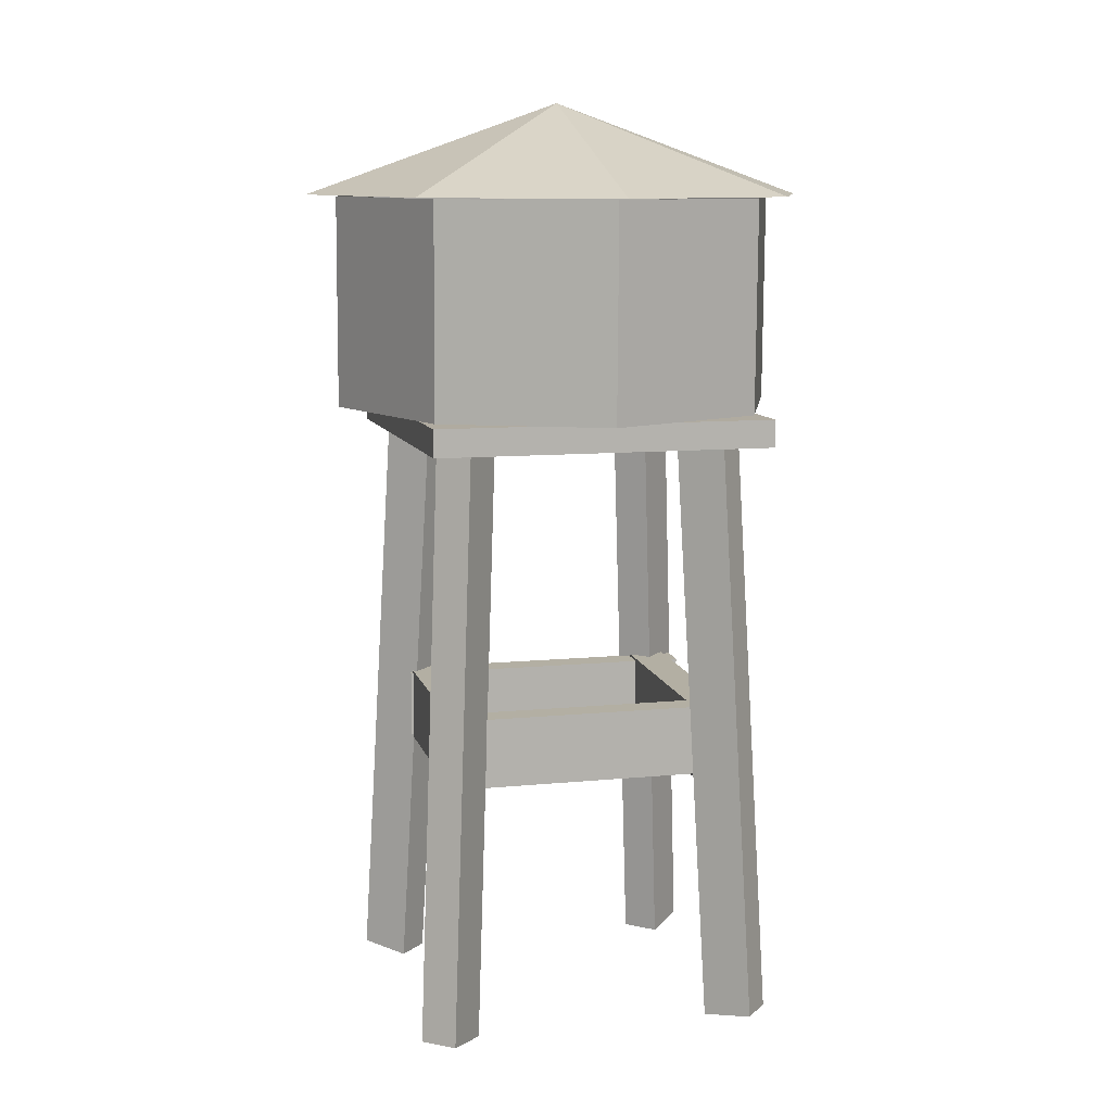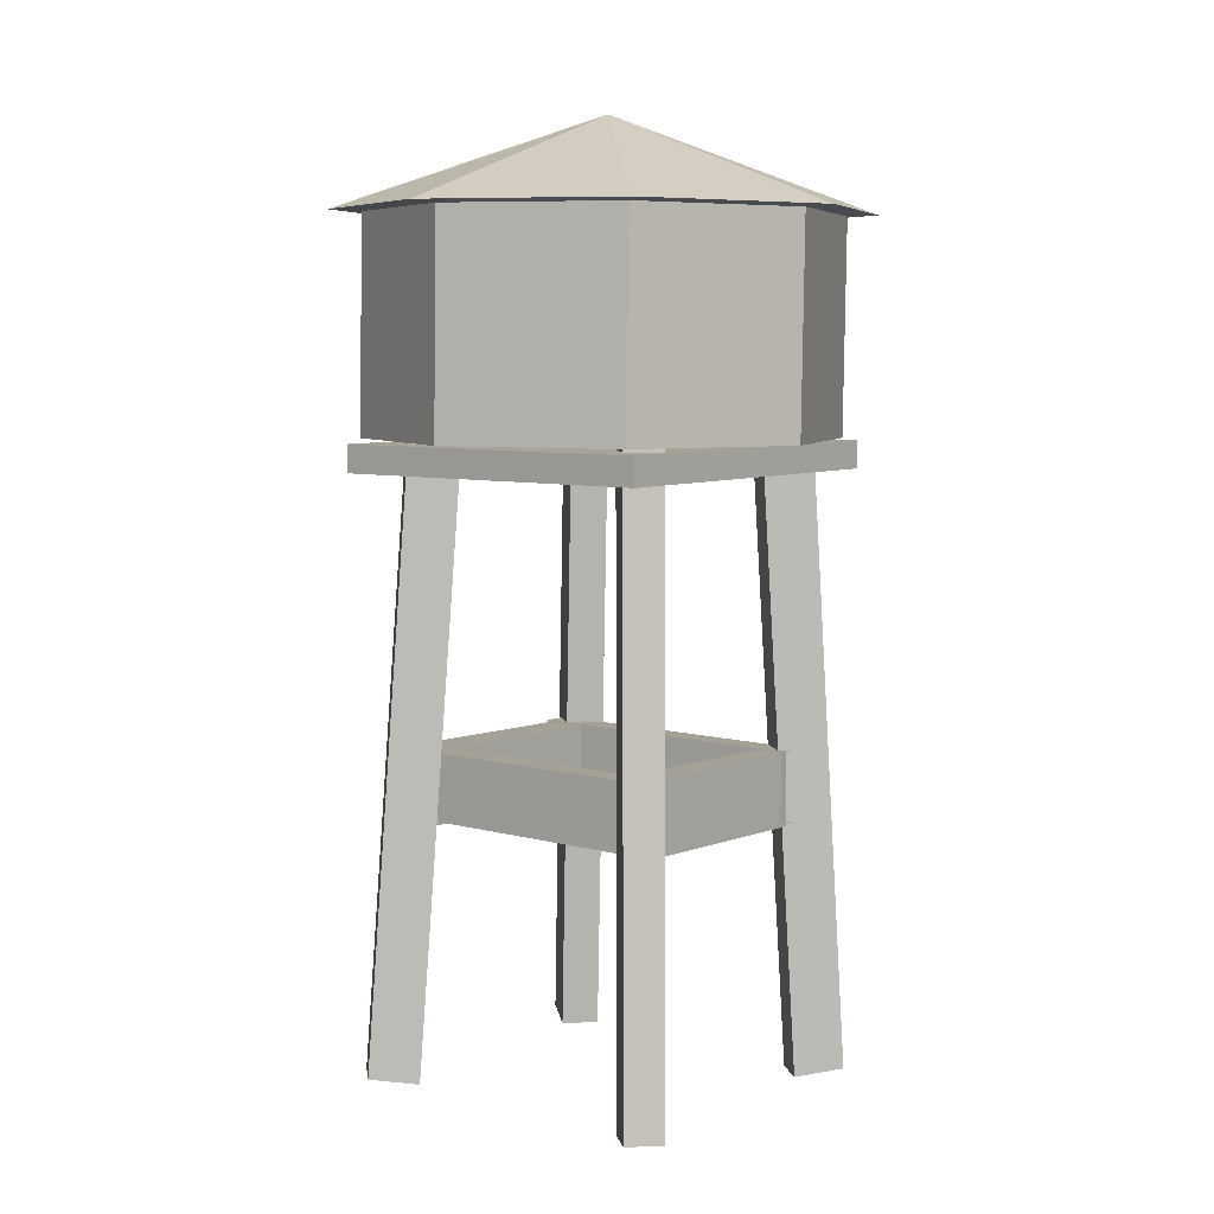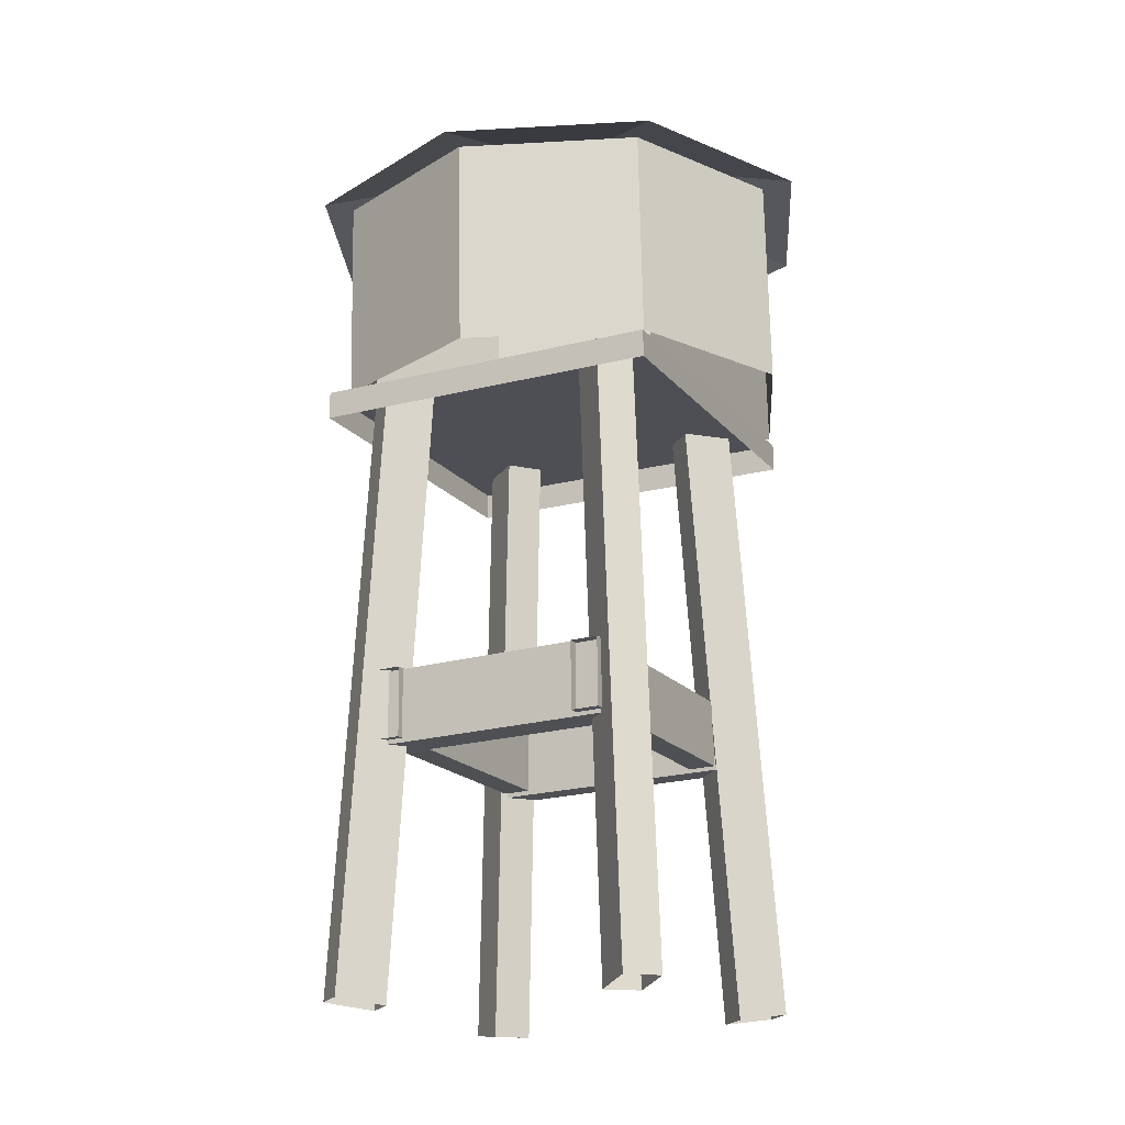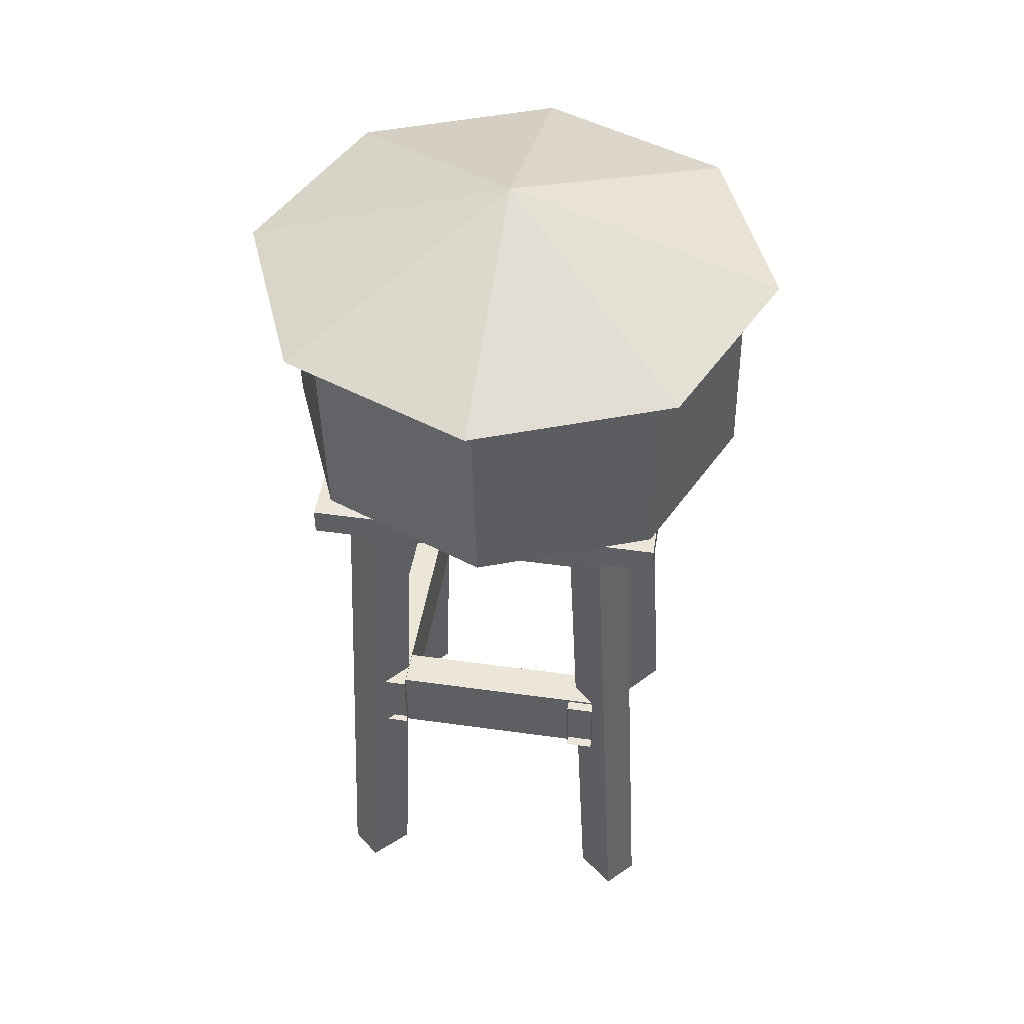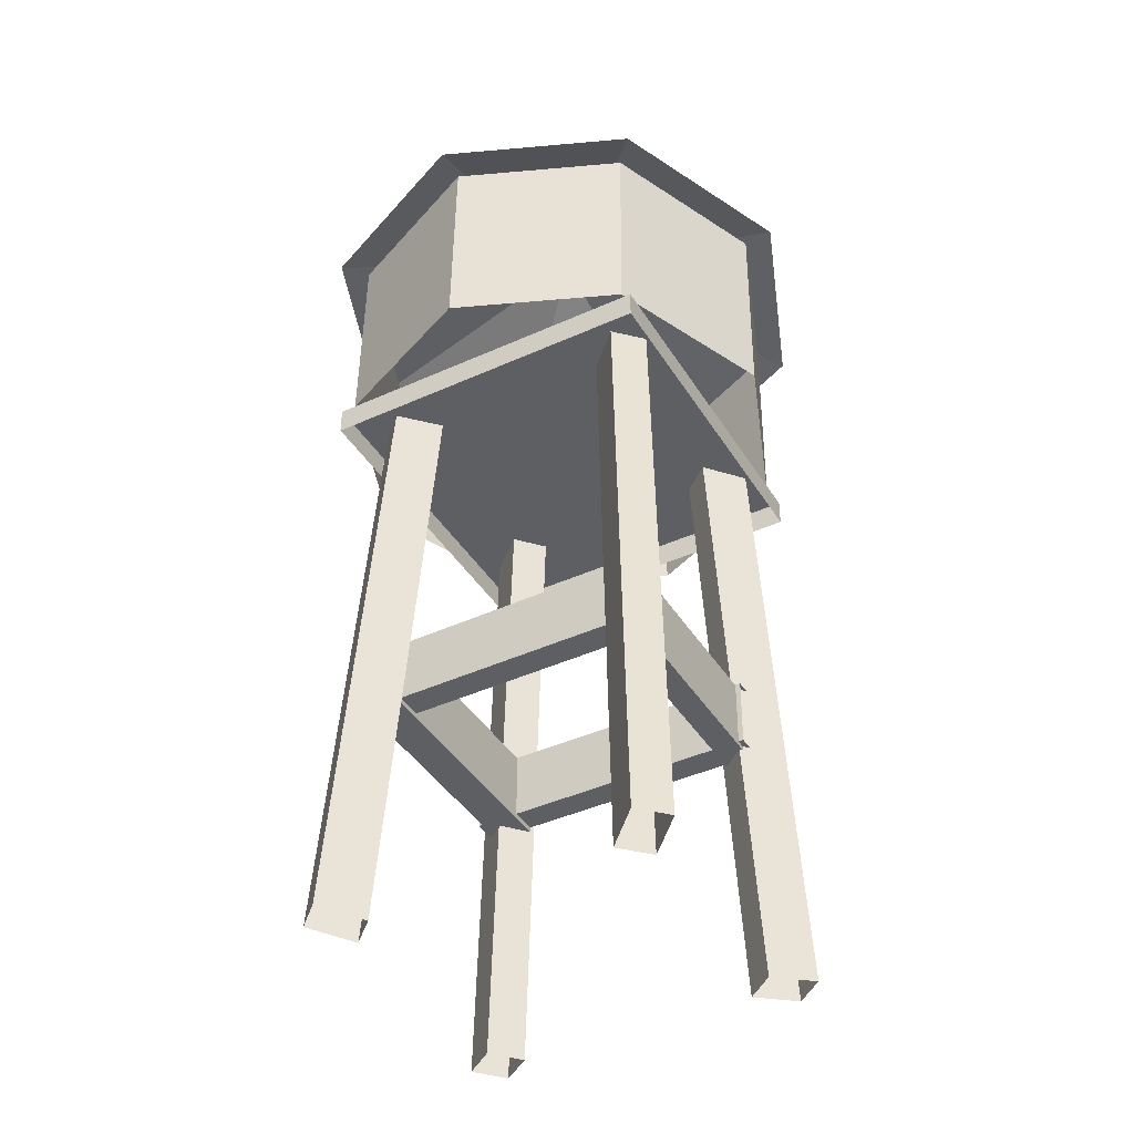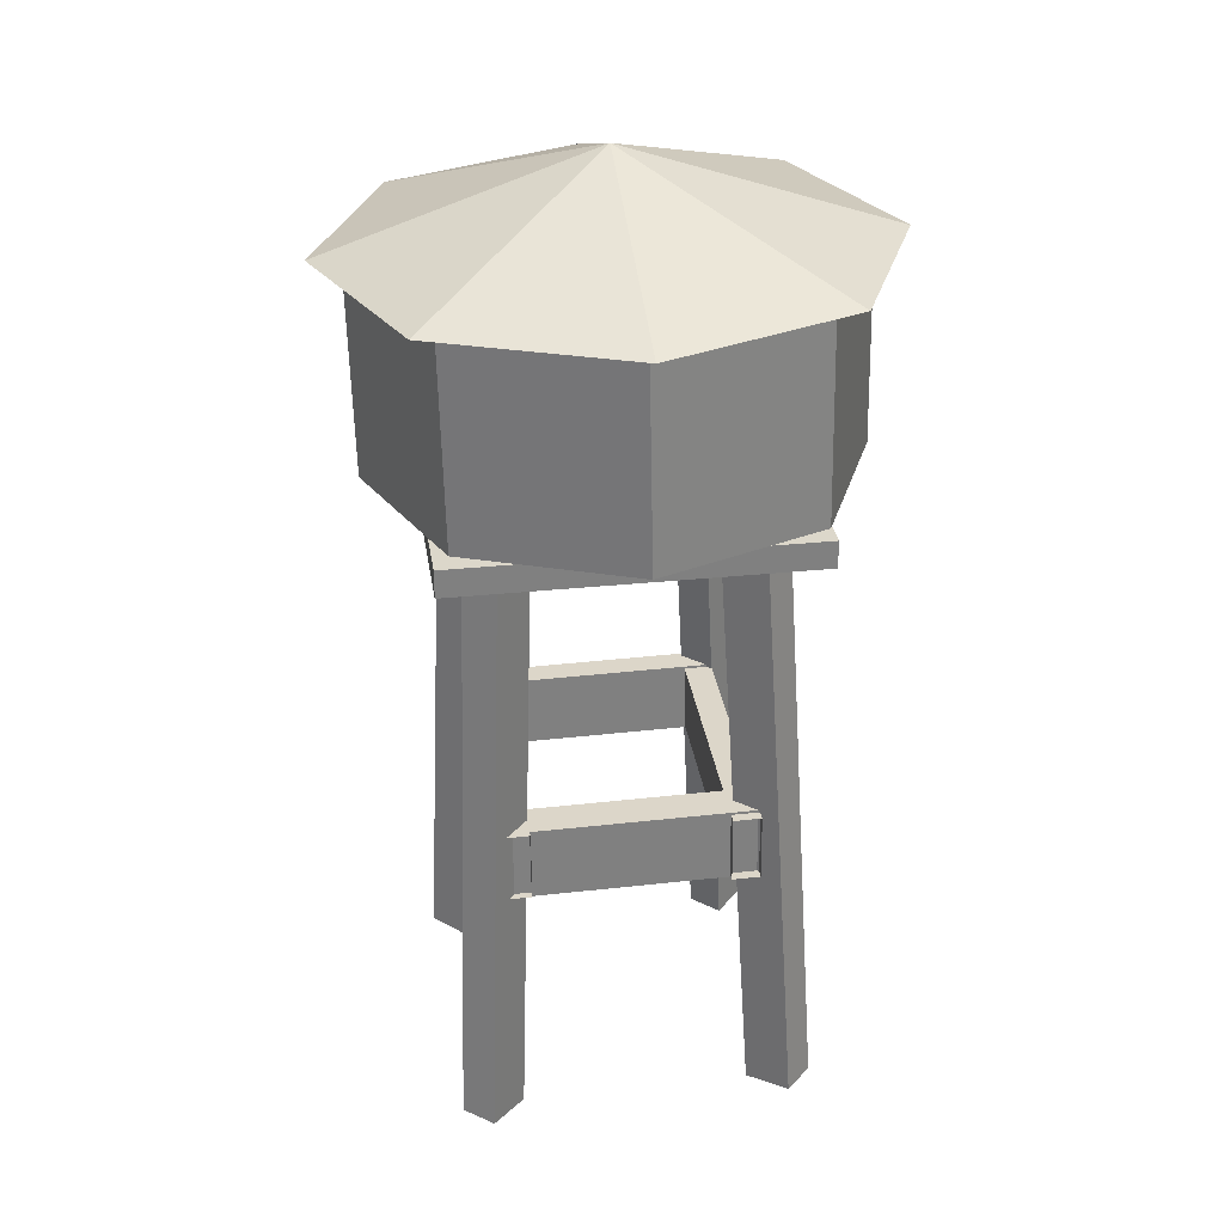
<metadata>
{"format":"obj","ext":"obj","renderer":"f3d","projection":"perspective","resolution":1024,"background":"white","views":[{"elev":9.9,"azim":-15.0,"up":"+Y"},{"elev":6.8,"azim":-141.6,"up":"+Y"},{"elev":-18.5,"azim":116.4,"up":"+Y"},{"elev":47.7,"azim":99.0,"up":"+Y"},{"elev":-40.8,"azim":-151.1,"up":"+Y"},{"elev":30.4,"azim":81.4,"up":"+Y"}]}
</metadata>
<code>
o Watertower
v -3.647 12.39 3.99
v 3.866 12.38 3.99
v -3.647 12.39 -3.752
v 3.866 12.38 -3.752
v -3.647 13 3.99
v 3.866 12.98 3.99
v -3.647 13 -3.752
v 3.866 12.98 -3.752
v 2.688 -0.6337 -3.015
v 3.285 -0.6449 -2.442
v 3.448 -0.4775 -3.806
v 4.045 -0.4887 -3.234
v 2.064 13.09 -2.227
v 2.661 13.08 -1.655
v 2.824 13.24 -3.018
v 3.421 13.23 -2.446
v 4.994 13.08 0.03373
v 3.588 13.11 -3.648
v 0.09892 13.12 -5.214
v -3.43 13.11 -3.748
v -4.932 13.08 -0.1076
v -3.526 13.06 3.574
v -0.03655 13.04 5.141
v 3.493 13.06 3.674
v 4.994 17.71 0.1321
v 3.588 17.74 -3.55
v 0.09892 17.75 -5.116
v -3.43 17.74 -3.65
v -4.932 17.71 -0.009223
v -3.526 17.68 3.672
v -0.03655 17.67 5.239
v 3.493 17.68 3.772
v 0.03119 19.74 0.08333
v 5.659 17.74 0.1278
v 4.065 17.77 -4.047
v 0.108 17.79 -5.824
v -3.894 17.78 -4.161
v -5.597 17.74 -0.03246
v -4.003 17.71 4.143
v -0.04563 17.7 5.919
v 3.956 17.71 4.256
v -3.185 -0.6458 -2.379
v -2.6 -0.6344 -2.964
v -3.961 -0.4899 -3.155
v -3.376 -0.4784 -3.74
v -2.548 13.08 -1.604
v -1.963 13.09 -2.189
v -3.324 13.23 -2.38
v -2.739 13.24 -2.964
v 3.277 -0.6881 2.478
v 2.727 -0.7002 3.096
v 4.097 -0.5616 3.21
v 3.547 -0.5737 3.828
v 2.604 13.06 2.016
v 2.054 13.05 2.634
v 3.424 13.18 2.748
v 2.874 13.17 3.365
v -2.55 -0.6991 3.041
v -3.179 -0.6886 2.504
v -3.263 -0.5747 3.878
v -3.892 -0.5642 3.341
v -1.965 13.05 2.492
v -2.594 13.06 1.956
v -2.678 13.17 3.329
v -3.307 13.18 2.793
v -2.357 4.917 -2.662
v -2.431 4.81 2.796
v -2.357 6.537 -2.641
v -2.431 6.431 2.817
v -2.929 4.917 -2.673
v -3.004 4.81 2.785
v -2.929 6.538 -2.652
v -3.004 6.431 2.806
v 3.393 4.916 -2.611
v 3.319 4.809 2.847
v 3.393 6.537 -2.59
v 3.319 6.43 2.868
v 2.585 4.916 -2.621
v 2.51 4.81 2.836
v 2.585 6.537 -2.601
v 2.51 6.43 2.857
v -2.988 4.992 -1.992
v 3.606 4.991 -1.927
v -2.98 5.004 -2.599
v 3.614 5.003 -2.533
v -2.988 6.47 -1.977
v 3.606 6.469 -1.911
v -2.98 6.482 -2.583
v 3.614 6.481 -2.518
v -3.116 4.911 2.763
v 3.478 4.91 2.829
v -3.108 4.923 2.157
v 3.486 4.921 2.222
v -3.116 6.452 2.778
v 3.478 6.45 2.844
v -3.108 6.464 2.172
v 3.486 6.462 2.237
f 5 6 8
f 8 7 5
f 1 2 6
f 6 5 1
f 2 4 8
f 8 6 2
f 4 3 7
f 7 8 4
f 3 1 5
f 5 7 3
f 9 10 14
f 14 13 9
f 10 12 16
f 16 14 10
f 12 11 15
f 15 16 12
f 11 9 13
f 13 15 11
f 17 26 25
f 17 18 26
f 18 27 26
f 18 19 27
f 19 28 27
f 19 20 28
f 20 29 28
f 20 21 29
f 21 30 29
f 21 22 30
f 22 31 30
f 22 23 31
f 23 32 31
f 23 24 32
f 24 25 32
f 24 17 25
f 34 35 33
f 35 36 33
f 36 37 33
f 37 38 33
f 38 39 33
f 39 40 33
f 40 41 33
f 41 34 33
f 42 43 47
f 47 46 42
f 43 45 49
f 49 47 43
f 45 44 48
f 48 49 45
f 44 42 46
f 46 48 44
f 50 51 55
f 55 54 50
f 51 53 57
f 57 55 51
f 53 52 56
f 56 57 53
f 52 50 54
f 54 56 52
f 58 59 63
f 63 62 58
f 59 61 65
f 65 63 59
f 61 60 64
f 64 65 61
f 60 58 62
f 62 64 60
f 66 68 69
f 69 67 66
f 70 71 73
f 73 72 70
f 66 67 71
f 71 70 66
f 69 68 72
f 72 73 69
f 74 76 77
f 77 75 74
f 78 79 81
f 81 80 78
f 74 75 79
f 79 78 74
f 77 76 80
f 80 81 77
f 82 84 85
f 85 83 82
f 86 87 89
f 89 88 86
f 82 83 87
f 87 86 82
f 85 84 88
f 88 89 85
f 90 92 93
f 93 91 90
f 94 95 97
f 97 96 94
f 90 91 95
f 95 94 90
f 93 92 96
f 96 97 93

</code>
